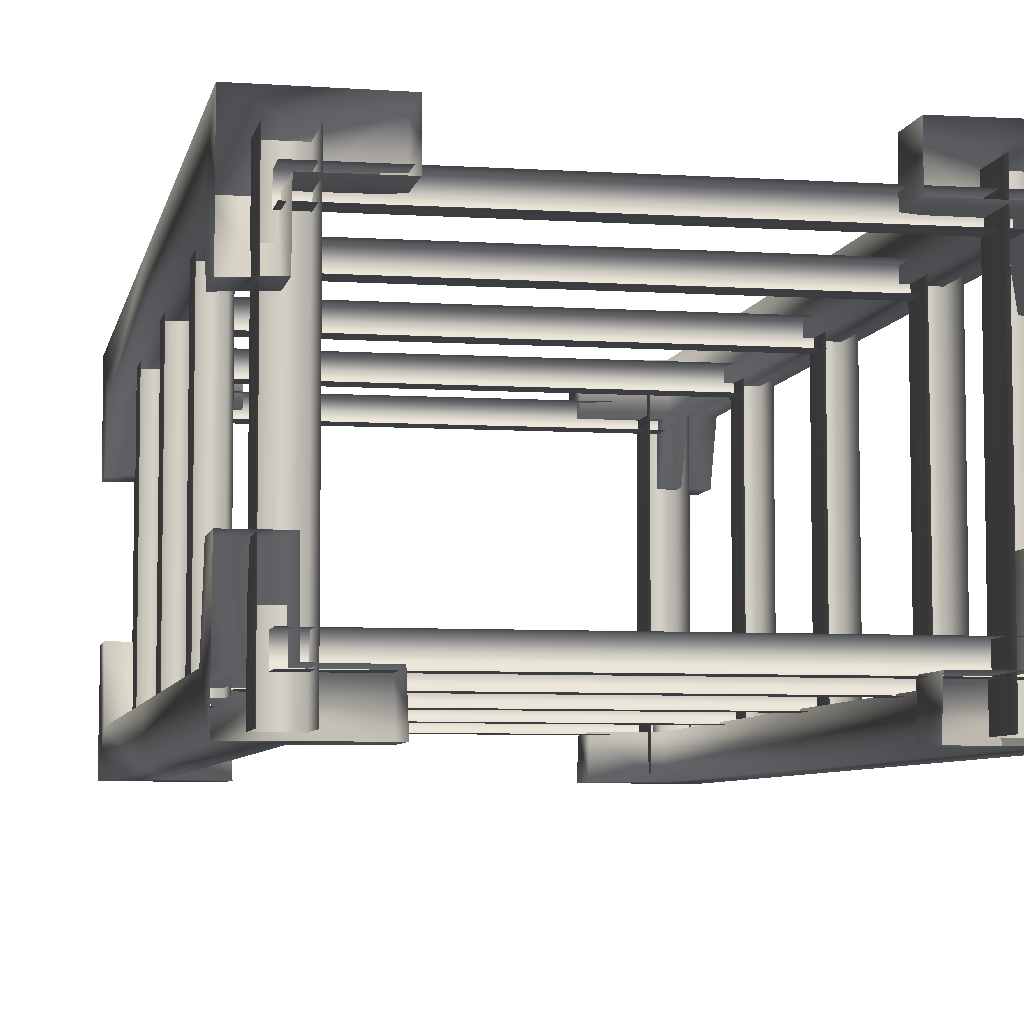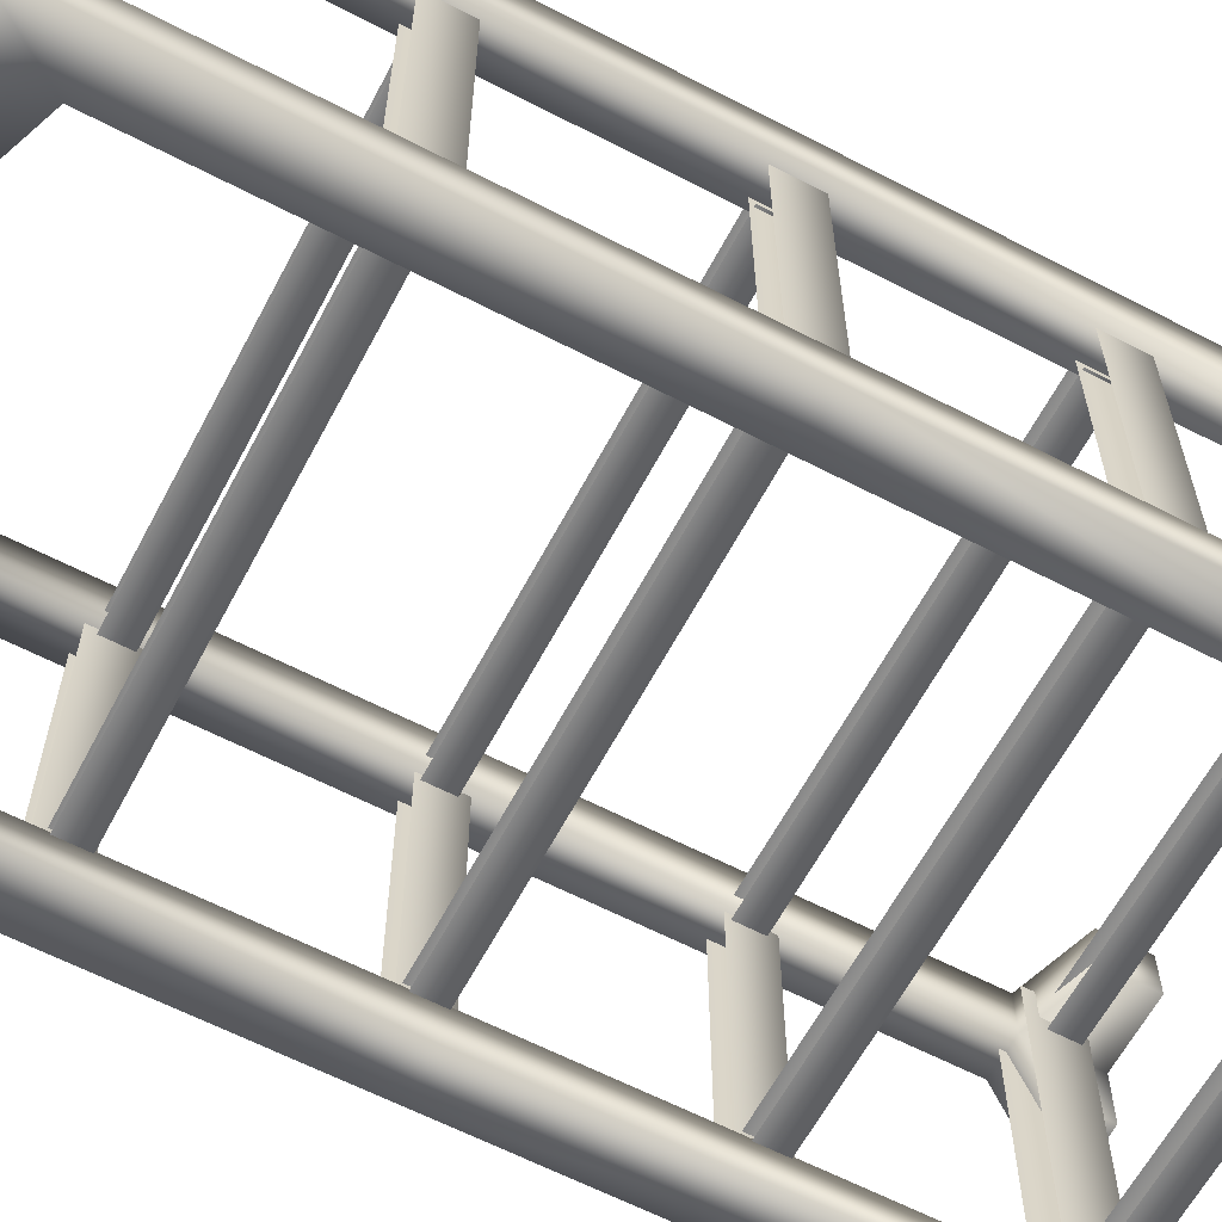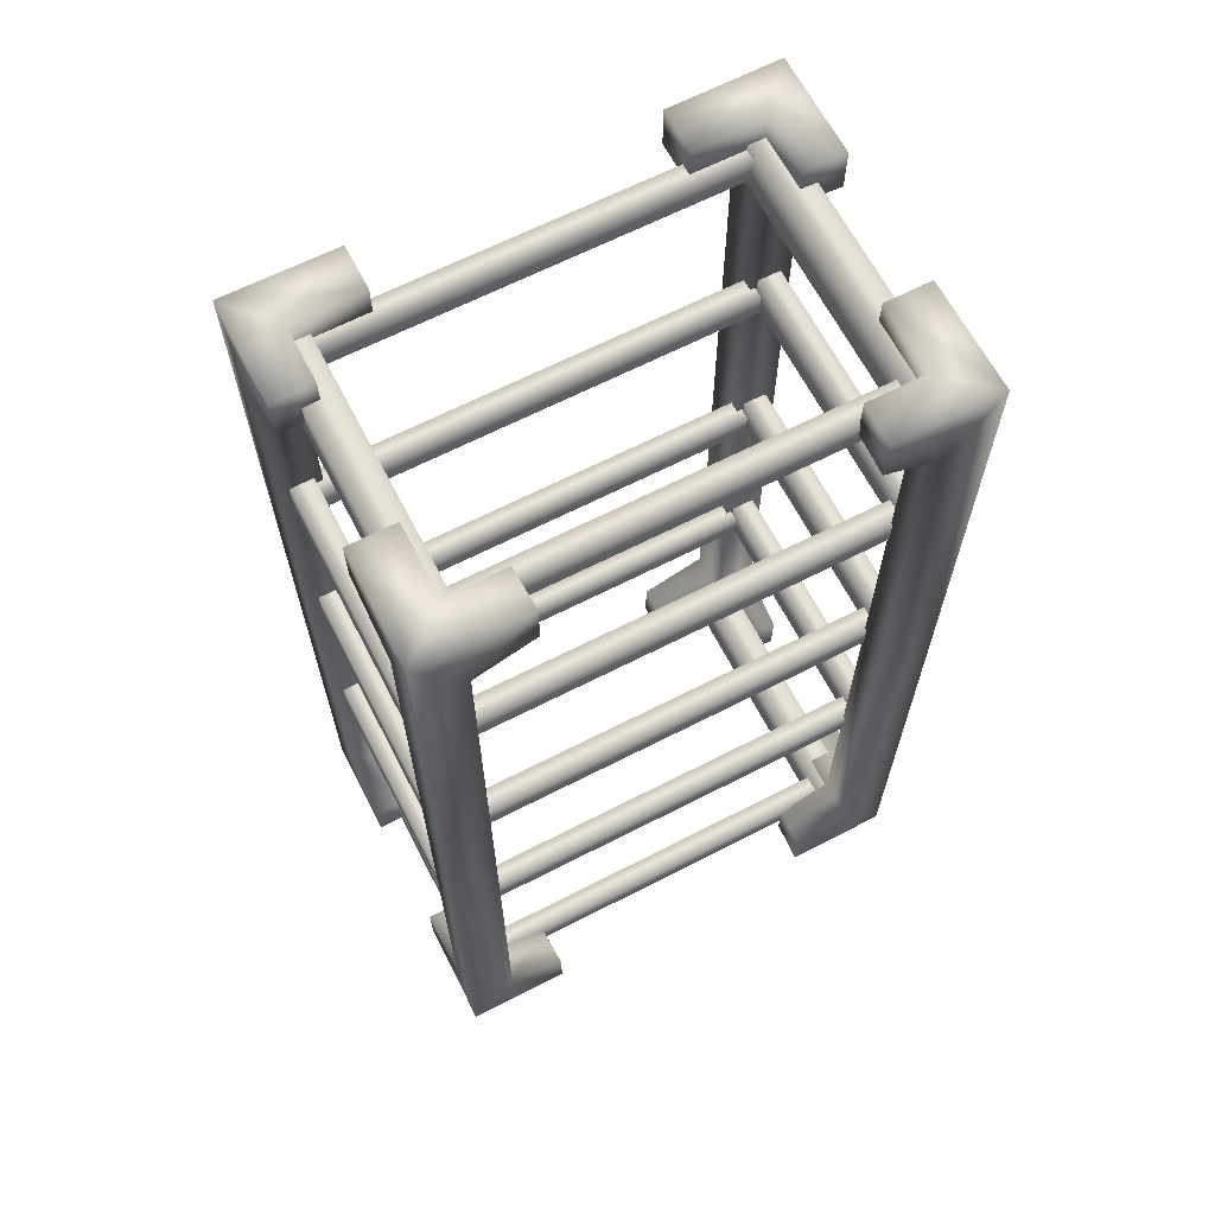
<metadata>
{"format":"obj","ext":"obj","renderer":"f3d","projection":"perspective","resolution":1024,"background":"white","views":[{"elev":-6.1,"azim":-10.8,"up":"+Z"},{"elev":-62.3,"azim":62.2,"up":"+Z"},{"elev":65.3,"azim":152.7,"up":"+Y"}]}
</metadata>
<code>
g febg_tropical_002_rack_01
v 0.8326 3.809 -0.7249
v 0.8326 4.018 0.678
v 0.8326 3.809 0.678
v 0.8326 4.018 -0.7249
v 0.9766 4.018 -0.7249
v 0.9766 4.018 0.678
v 0.9766 3.809 0.678
v 0.9766 3.809 -0.7249
v 0.9379 2.909 -0.6028
v 0.9379 3.081 0.5558
v 0.9379 2.909 0.5558
v 0.9379 3.081 -0.6028
v 1.039 3.081 -0.6028
v 1.039 3.081 0.5558
v 1.039 2.909 0.5558
v 1.039 2.909 -0.6028
v 0.9379 1.956 -0.6028
v 0.9379 2.128 0.5558
v 0.9379 1.956 0.5558
v 0.9379 2.128 -0.6028
v 1.039 2.128 -0.6028
v 1.039 2.128 0.5558
v 1.039 1.956 0.5558
v 1.039 1.956 -0.6028
v 0.9379 0.9808 -0.6028
v 0.9379 1.153 0.5558
v 0.9379 0.9808 0.5558
v 0.9379 1.153 -0.6028
v 1.039 1.153 -0.6028
v 1.039 1.153 0.5558
v 1.039 0.9808 0.5558
v 1.039 0.9808 -0.6028
v 0.8326 0.03472 -0.7249
v 0.8326 0.2437 0.678
v 0.8326 0.03472 0.678
v 0.8326 0.2437 -0.7249
v 0.9766 0.2437 -0.7249
v 0.9766 0.2437 0.678
v 0.9766 0.03472 0.678
v 0.9766 0.03472 -0.7249
v 1.081 4.126 -0.2754
v 0.8834 3.929 -0.2754
v 0.8834 4.126 -0.2754
v 1.081 3.929 -0.2754
v 0.8816 3.834 -0.5772
v 1.082 3.834 -0.5746
v 1.083 2.062 -0.5752
v 0.8834 2.062 -0.5739
v 0.881 3.834 -0.7536
v 0.6381 3.929 -0.5772
v 0.6309 3.929 -0.7536
v 0.6381 4.126 -0.5772
v 0.6309 4.126 -0.7536
v 0.881 2.062 -0.7536
v 0.881 0.2909 -0.7536
v 0.8816 0.2904 -0.5772
v 1.082 0.2909 -0.5746
v 1.081 0.1958 -0.2754
v 0.6381 0.1957 -0.5772
v 0.8834 0.1958 -0.2754
v 1.081 -0.001049 -0.2754
v 0.8834 -0.001049 -0.2754
v 0.6309 0.1958 -0.7536
v 0.6381 -0.0008503 -0.5772
v 0.6309 -0.001049 -0.7536
v 1.082 3.834 -0.5746
v 1.081 3.929 -0.2754
v 1.081 4.126 -0.2754
v 1.084 4.126 -0.7536
v 1.084 2.062 -0.7536
v 1.083 2.062 -0.5752
v 1.082 0.2909 -0.5746
v 0.881 3.834 -0.7536
v 0.6309 4.126 -0.7536
v 0.6309 3.929 -0.7536
v 0.881 2.062 -0.7536
v 0.881 0.2909 -0.7536
v 1.084 -0.001049 -0.7536
v 1.081 -0.001049 -0.2754
v 1.081 0.1958 -0.2754
v 0.6309 -0.001049 -0.7536
v 0.6309 0.1958 -0.7536
v 0.8821 4.126 -0.5757
v 0.8834 4.126 -0.2754
v 0.8834 3.929 -0.2754
v 0.8816 3.834 -0.5772
v 0.6381 4.126 -0.5772
v 0.6381 3.929 -0.5772
v 0.8821 -0.0009049 -0.5757
v 0.8834 0.1958 -0.2754
v 0.8834 -0.001049 -0.2754
v 0.8816 0.2904 -0.5772
v 0.6381 -0.0008503 -0.5772
v 0.6381 0.1957 -0.5772
v 1.084 4.126 -0.7536
v 1.081 4.126 -0.2754
v 0.8834 4.126 -0.2754
v 0.8821 4.126 -0.5757
v 0.6309 4.126 -0.7536
v 0.6381 4.126 -0.5772
v 0.606 4.126 0.7506
v 0.606 3.929 0.5529
v 0.606 4.126 0.5529
v 0.606 3.929 0.7506
v 0.9078 3.834 0.5511
v 0.9052 3.834 0.7515
v 0.9058 2.062 0.7521
v 0.9045 2.062 0.5529
v 1.084 3.834 0.5505
v 0.9078 3.929 0.3076
v 1.084 3.929 0.3004
v 0.9078 4.126 0.3076
v 1.084 4.126 0.3004
v 1.084 2.062 0.5505
v 1.084 0.2909 0.5505
v 0.9078 0.2904 0.5511
v 0.9052 0.2909 0.7515
v 0.606 0.1958 0.7506
v 0.9078 0.1957 0.3076
v 0.606 0.1958 0.5529
v 0.606 -0.001049 0.7506
v 0.606 -0.001049 0.5529
v 1.084 0.1958 0.3004
v 0.9078 -0.0008503 0.3076
v 1.084 -0.001049 0.3004
v 0.9052 3.834 0.7515
v 0.606 3.929 0.7506
v 0.606 4.126 0.7506
v 1.084 4.126 0.7536
v 1.084 2.062 0.7536
v 0.9058 2.062 0.7521
v 0.9052 0.2909 0.7515
v 1.084 3.834 0.5505
v 1.084 4.126 0.3004
v 1.084 3.929 0.3004
v 1.084 2.062 0.5505
v 1.084 0.2909 0.5505
v 1.084 -0.001049 0.7536
v 0.606 -0.001049 0.7506
v 0.606 0.1958 0.7506
v 1.084 -0.001049 0.3004
v 1.084 0.1958 0.3004
v 0.9063 4.126 0.5516
v 0.606 4.126 0.5529
v 0.606 3.929 0.5529
v 0.9078 3.834 0.5511
v 0.9078 4.126 0.3076
v 0.9078 3.929 0.3076
v 0.9063 -0.0009049 0.5516
v 0.606 0.1958 0.5529
v 0.606 -0.001049 0.5529
v 0.9078 0.2904 0.5511
v 0.9078 -0.0008503 0.3076
v 0.9078 0.1957 0.3076
v 1.084 4.126 0.7536
v 0.606 4.126 0.7506
v 0.606 4.126 0.5529
v 0.9063 4.126 0.5516
v 1.084 4.126 0.3004
v 0.9078 4.126 0.3076
v -0.8325 3.809 -0.7249
v -0.8325 3.809 0.678
v -0.8325 4.018 0.678
v -0.8325 4.018 -0.7249
v -0.9766 4.018 -0.7249
v -0.9766 4.018 0.678
v -0.9766 3.809 0.678
v -0.9766 3.809 -0.7249
v -0.9379 2.909 -0.6028
v -0.9379 2.909 0.5558
v -0.9379 3.081 0.5558
v -0.9379 3.081 -0.6028
v -1.039 3.081 -0.6028
v -1.039 3.081 0.5558
v -1.039 2.909 0.5558
v -1.039 2.909 -0.6028
v -0.9379 1.956 -0.6028
v -0.9379 1.956 0.5558
v -0.9379 2.128 0.5558
v -0.9379 2.128 -0.6028
v -1.039 2.128 -0.6028
v -1.039 2.128 0.5558
v -1.039 1.956 0.5558
v -1.039 1.956 -0.6028
v -0.9379 0.9808 -0.6028
v -0.9379 0.9808 0.5558
v -0.9379 1.153 0.5558
v -0.9379 1.153 -0.6028
v -1.039 1.153 -0.6028
v -1.039 1.153 0.5558
v -1.039 0.9808 0.5558
v -1.039 0.9808 -0.6028
v -0.8325 0.03472 -0.7249
v -0.8325 0.03472 0.678
v -0.8325 0.2437 0.678
v -0.8325 0.2437 -0.7249
v -0.9766 0.2437 -0.7249
v -0.9766 0.2437 0.678
v -0.9766 0.03472 0.678
v -0.9766 0.03472 -0.7249
v -1.081 4.126 -0.2754
v -0.8834 4.126 -0.2754
v -0.8834 3.929 -0.2754
v -1.081 3.929 -0.2754
v -0.8816 3.834 -0.5772
v -1.082 3.834 -0.5746
v -1.083 2.062 -0.5752
v -0.8834 2.062 -0.5739
v -0.8816 0.2904 -0.5772
v -1.082 0.2909 -0.5746
v -1.081 0.1958 -0.2754
v -0.8834 0.1958 -0.2754
v -1.081 -0.001049 -0.2754
v -0.8834 -0.001049 -0.2754
v -0.881 3.834 -0.7536
v -0.6381 3.929 -0.5772
v -0.881 2.062 -0.7536
v -0.6309 3.929 -0.7536
v -0.6381 4.126 -0.5772
v -0.6309 4.126 -0.7536
v -0.881 0.2909 -0.7536
v -0.6381 0.1957 -0.5772
v -0.6309 0.1958 -0.7536
v -0.6381 -0.0008503 -0.5772
v -0.6309 -0.001049 -0.7536
v -1.082 3.834 -0.5746
v -1.081 4.126 -0.2754
v -1.081 3.929 -0.2754
v -1.084 4.126 -0.7536
v -1.084 2.062 -0.7536
v -1.083 2.062 -0.5752
v -1.082 0.2909 -0.5746
v -0.881 3.834 -0.7536
v -0.6309 4.126 -0.7536
v -0.6309 3.929 -0.7536
v -0.881 2.062 -0.7536
v -0.881 0.2909 -0.7536
v -1.084 -0.001049 -0.7536
v -1.081 -0.001049 -0.2754
v -1.081 0.1958 -0.2754
v -0.6309 -0.001049 -0.7536
v -0.6309 0.1958 -0.7536
v -0.8821 4.126 -0.5757
v -0.8834 3.929 -0.2754
v -0.8834 4.126 -0.2754
v -0.8816 3.834 -0.5772
v -0.6381 4.126 -0.5772
v -0.6381 3.929 -0.5772
v -0.8821 -0.0009049 -0.5757
v -0.8834 -0.001049 -0.2754
v -0.8834 0.1958 -0.2754
v -0.8816 0.2904 -0.5772
v -0.6381 -0.0008503 -0.5772
v -0.6381 0.1957 -0.5772
v -0.8834 4.126 -0.2754
v -1.081 4.126 -0.2754
v -1.084 4.126 -0.7536
v -0.8821 4.126 -0.5757
v -0.6309 4.126 -0.7536
v -0.6381 4.126 -0.5772
v -0.606 4.126 0.7506
v -0.606 4.126 0.5529
v -0.606 3.929 0.5529
v -0.606 3.929 0.7506
v -0.9078 3.834 0.5511
v -0.9051 3.834 0.7515
v -0.9058 2.062 0.7521
v -0.9045 2.062 0.5529
v -0.9078 0.2904 0.5511
v -0.9051 0.2909 0.7515
v -0.606 0.1958 0.7506
v -0.606 0.1958 0.5529
v -0.606 -0.001049 0.7506
v -0.606 -0.001049 0.5529
v -1.084 3.834 0.5506
v -0.9078 3.929 0.3076
v -1.084 2.062 0.5505
v -1.084 3.929 0.3004
v -0.9078 4.126 0.3076
v -1.084 4.126 0.3004
v -1.084 0.2909 0.5505
v -0.9078 0.1957 0.3076
v -1.084 0.1958 0.3004
v -0.9078 -0.0008503 0.3076
v -1.084 -0.001049 0.3004
v -0.9051 3.834 0.7515
v -0.606 4.126 0.7506
v -0.606 3.929 0.7506
v -1.084 4.126 0.7536
v -1.084 2.062 0.7536
v -0.9058 2.062 0.7521
v -0.9051 0.2909 0.7515
v -1.084 3.834 0.5506
v -1.084 4.126 0.3004
v -1.084 3.929 0.3004
v -1.084 2.062 0.5505
v -1.084 0.2909 0.5505
v -1.084 -0.001049 0.7536
v -0.606 -0.001049 0.7506
v -0.606 0.1958 0.7506
v -1.084 -0.001049 0.3004
v -1.084 0.1958 0.3004
v -0.9063 4.126 0.5516
v -0.606 3.929 0.5529
v -0.606 4.126 0.5529
v -0.9078 3.834 0.5511
v -0.9078 4.126 0.3076
v -0.9078 3.929 0.3076
v -0.9063 -0.0009049 0.5516
v -0.606 -0.001049 0.5529
v -0.606 0.1958 0.5529
v -0.9078 0.2904 0.5511
v -0.9078 -0.0008503 0.3076
v -0.9078 0.1957 0.3076
v -0.606 4.126 0.5529
v -0.606 4.126 0.7506
v -1.084 4.126 0.7536
v -0.9063 4.126 0.5516
v -1.084 4.126 0.3004
v -0.9078 4.126 0.3076
v 0.009779 0.217 -0.4878
v 0.009779 0.102 -0.4878
v -0.9278 0.102 -0.4878
v 0.9474 0.102 -0.4878
v -0.9278 0.217 -0.4878
v 0.009779 0.217 -0.5858
v 0.9474 0.217 -0.4878
v -0.9278 0.217 -0.5858
v 0.9474 0.217 -0.5858
v -0.9278 0.102 -0.5858
v 0.9474 0.102 -0.5858
v 0.009779 0.102 -0.5858
v 0.009779 0.217 0.6021
v 0.009779 0.102 0.6021
v -0.9278 0.102 0.6021
v 0.9474 0.102 0.6021
v -0.9278 0.217 0.6021
v 0.009779 0.217 0.5041
v 0.9474 0.217 0.6021
v -0.9278 0.217 0.5041
v 0.9474 0.217 0.5041
v -0.9278 0.102 0.5041
v 0.9474 0.102 0.5041
v 0.009779 0.102 0.5041
v 0.00964 1.133 -0.4878
v 0.00964 1.018 -0.4878
v -0.928 1.018 -0.4878
v 0.9472 1.018 -0.4878
v -0.928 1.133 -0.4878
v 0.00964 1.133 -0.5858
v 0.9472 1.133 -0.4878
v -0.928 1.133 -0.5858
v 0.9472 1.133 -0.5858
v -0.928 1.018 -0.5858
v 0.9472 1.018 -0.5858
v 0.00964 1.018 -0.5858
v 0.00964 1.133 0.6021
v 0.00964 1.018 0.6021
v -0.928 1.018 0.6021
v 0.9472 1.018 0.6021
v -0.928 1.133 0.6021
v 0.00964 1.133 0.5041
v 0.9472 1.133 0.6021
v -0.928 1.133 0.5041
v 0.9472 1.133 0.5041
v -0.928 1.018 0.5041
v 0.9472 1.018 0.5041
v 0.00964 1.018 0.5041
v 0.00964 2.086 -0.4878
v 0.00964 1.971 -0.4878
v -0.928 1.971 -0.4878
v 0.9472 1.971 -0.4878
v -0.928 2.086 -0.4878
v 0.00964 2.086 -0.5858
v 0.9472 2.086 -0.4878
v -0.928 2.086 -0.5858
v 0.9472 2.086 -0.5858
v -0.928 1.971 -0.5858
v 0.9472 1.971 -0.5858
v 0.00964 1.971 -0.5858
v 0.00964 2.086 0.6021
v 0.00964 1.971 0.6021
v -0.928 1.971 0.6021
v 0.9472 1.971 0.6021
v -0.928 2.086 0.6021
v 0.00964 2.086 0.5041
v 0.9472 2.086 0.6021
v -0.928 2.086 0.5041
v 0.9472 2.086 0.5041
v -0.928 1.971 0.5041
v 0.9472 1.971 0.5041
v 0.00964 1.971 0.5041
v 0.00964 3.039 -0.4878
v 0.00964 2.924 -0.4878
v -0.928 2.924 -0.4878
v 0.9472 2.924 -0.4878
v -0.928 3.039 -0.4878
v 0.00964 3.039 -0.5858
v 0.9472 3.039 -0.4878
v -0.928 3.039 -0.5858
v 0.9472 3.039 -0.5858
v -0.928 2.924 -0.5858
v 0.9472 2.924 -0.5858
v 0.00964 2.924 -0.5858
v 0.00964 3.039 0.6021
v 0.00964 2.924 0.6021
v -0.928 2.924 0.6021
v 0.9472 2.924 0.6021
v -0.928 3.039 0.6021
v 0.00964 3.039 0.5041
v 0.9472 3.039 0.6021
v -0.928 3.039 0.5041
v 0.9472 3.039 0.5041
v -0.928 2.924 0.5041
v 0.9472 2.924 0.5041
v 0.00964 2.924 0.5041
v 0.00964 3.992 -0.4878
v 0.00964 3.877 -0.4878
v -0.928 3.877 -0.4878
v 0.9472 3.877 -0.4878
v -0.928 3.992 -0.4878
v 0.00964 3.992 -0.5858
v 0.9472 3.992 -0.4878
v -0.928 3.992 -0.5858
v 0.9472 3.992 -0.5858
v -0.928 3.877 -0.5858
v 0.9472 3.877 -0.5858
v 0.00964 3.877 -0.5858
v 0.00964 3.992 0.6021
v 0.00964 3.877 0.6021
v -0.928 3.877 0.6021
v 0.9472 3.877 0.6021
v -0.928 3.992 0.6021
v 0.00964 3.992 0.5041
v 0.9472 3.992 0.6021
v -0.928 3.992 0.5041
v 0.9472 3.992 0.5041
v -0.928 3.877 0.5041
v 0.9472 3.877 0.5041
v 0.00964 3.877 0.5041
g febg_tropical_002_rack_01_0
f 3 2 1
f 2 4 1
f 4 2 5
f 2 6 5
f 5 6 7
f 8 5 7
f 11 10 9
f 10 12 9
f 12 10 13
f 10 14 13
f 13 14 15
f 16 13 15
f 19 18 17
f 18 20 17
f 20 18 21
f 18 22 21
f 21 22 23
f 24 21 23
f 27 26 25
f 26 28 25
f 28 26 29
f 26 30 29
f 29 30 31
f 32 29 31
f 35 34 33
f 34 36 33
f 36 34 37
f 34 38 37
f 37 38 39
f 40 37 39
f 43 42 41
f 42 44 41
f 42 45 44
f 45 46 44
f 47 46 45
f 48 47 45
f 45 49 48
f 49 45 50
f 51 49 50
f 51 50 52
f 53 51 52
f 49 54 48
f 48 54 55
f 48 56 47
f 56 48 55
f 56 57 47
f 57 56 58
f 56 55 59
f 56 60 58
f 58 60 61
f 60 62 61
f 55 63 59
f 64 59 63
f 65 64 63
f 68 67 66
f 69 68 66
f 70 69 66
f 71 70 66
f 71 72 70
f 69 70 73
f 74 69 73
f 75 74 73
f 70 76 73
f 76 70 77
f 72 78 70
f 70 78 77
f 79 78 72
f 80 79 72
f 78 81 77
f 81 82 77
f 85 84 83
f 86 85 83
f 83 87 86
f 87 88 86
f 91 90 89
f 90 92 89
f 93 89 92
f 94 93 92
f 97 96 95
f 98 97 95
f 95 99 98
f 99 100 98
f 103 102 101
f 102 104 101
f 102 105 104
f 105 106 104
f 107 106 105
f 108 107 105
f 105 109 108
f 109 105 110
f 111 109 110
f 111 110 112
f 113 111 112
f 109 114 108
f 108 114 115
f 108 116 107
f 116 108 115
f 116 117 107
f 117 116 118
f 116 115 119
f 116 120 118
f 118 120 121
f 120 122 121
f 115 123 119
f 124 119 123
f 125 124 123
f 128 127 126
f 129 128 126
f 130 129 126
f 131 130 126
f 131 132 130
f 129 130 133
f 134 129 133
f 135 134 133
f 130 136 133
f 136 130 137
f 132 138 130
f 130 138 137
f 139 138 132
f 140 139 132
f 138 141 137
f 141 142 137
f 145 144 143
f 146 145 143
f 143 147 146
f 147 148 146
f 151 150 149
f 150 152 149
f 153 149 152
f 154 153 152
f 157 156 155
f 158 157 155
f 155 159 158
f 159 160 158
f 163 162 161
f 164 163 161
f 163 164 165
f 166 163 165
f 166 165 167
f 165 168 167
f 171 170 169
f 172 171 169
f 171 172 173
f 174 171 173
f 174 173 175
f 173 176 175
f 179 178 177
f 180 179 177
f 179 180 181
f 182 179 181
f 182 181 183
f 181 184 183
f 187 186 185
f 188 187 185
f 187 188 189
f 190 187 189
f 190 189 191
f 189 192 191
f 195 194 193
f 196 195 193
f 195 196 197
f 198 195 197
f 198 197 199
f 197 200 199
f 203 202 201
f 204 203 201
f 205 203 204
f 206 205 204
f 205 206 207
f 208 205 207
f 208 207 209
f 207 210 209
f 209 210 211
f 212 209 211
f 212 211 213
f 214 212 213
f 205 208 215
f 205 215 216
f 208 217 215
f 215 218 216
f 219 216 218
f 220 219 218
f 221 217 208
f 209 221 208
f 221 209 222
f 223 221 222
f 223 222 224
f 225 223 224
f 228 227 226
f 227 229 226
f 226 229 230
f 231 226 230
f 231 230 232
f 230 229 233
f 229 234 233
f 234 235 233
f 236 230 233
f 230 236 237
f 230 238 232
f 238 230 237
f 238 239 232
f 239 240 232
f 241 238 237
f 242 241 237
f 245 244 243
f 244 246 243
f 247 243 246
f 248 247 246
f 251 250 249
f 252 251 249
f 249 253 252
f 253 254 252
f 257 256 255
f 258 257 255
f 259 257 258
f 260 259 258
f 263 262 261
f 264 263 261
f 265 263 264
f 266 265 264
f 265 266 267
f 268 265 267
f 268 267 269
f 267 270 269
f 269 270 271
f 272 269 271
f 272 271 273
f 274 272 273
f 265 268 275
f 265 275 276
f 268 277 275
f 275 278 276
f 279 276 278
f 280 279 278
f 281 277 268
f 269 281 268
f 281 269 282
f 283 281 282
f 283 282 284
f 285 283 284
f 288 287 286
f 287 289 286
f 286 289 290
f 291 286 290
f 291 290 292
f 290 289 293
f 289 294 293
f 294 295 293
f 296 290 293
f 290 296 297
f 290 298 292
f 298 290 297
f 298 299 292
f 299 300 292
f 301 298 297
f 302 301 297
f 305 304 303
f 304 306 303
f 307 303 306
f 308 307 306
f 311 310 309
f 312 311 309
f 309 313 312
f 313 314 312
f 317 316 315
f 318 317 315
f 319 317 318
f 320 319 318
f 323 322 321
f 321 322 324
f 325 323 321
f 325 321 326
f 327 321 324
f 326 321 327
f 328 325 326
f 329 326 327
f 330 328 326
f 326 329 331
f 332 330 326
f 332 326 331
f 335 334 333
f 333 334 336
f 337 335 333
f 337 333 338
f 339 333 336
f 338 333 339
f 340 337 338
f 341 338 339
f 342 340 338
f 338 341 343
f 344 342 338
f 344 338 343
f 347 346 345
f 345 346 348
f 349 347 345
f 349 345 350
f 351 345 348
f 350 345 351
f 352 349 350
f 353 350 351
f 354 352 350
f 350 353 355
f 356 354 350
f 356 350 355
f 359 358 357
f 357 358 360
f 361 359 357
f 361 357 362
f 363 357 360
f 362 357 363
f 364 361 362
f 365 362 363
f 366 364 362
f 362 365 367
f 368 366 362
f 368 362 367
f 371 370 369
f 369 370 372
f 373 371 369
f 373 369 374
f 375 369 372
f 374 369 375
f 376 373 374
f 377 374 375
f 378 376 374
f 374 377 379
f 380 378 374
f 380 374 379
f 383 382 381
f 381 382 384
f 385 383 381
f 385 381 386
f 387 381 384
f 386 381 387
f 388 385 386
f 389 386 387
f 390 388 386
f 386 389 391
f 392 390 386
f 392 386 391
f 395 394 393
f 393 394 396
f 397 395 393
f 397 393 398
f 399 393 396
f 398 393 399
f 400 397 398
f 401 398 399
f 402 400 398
f 398 401 403
f 404 402 398
f 404 398 403
f 407 406 405
f 405 406 408
f 409 407 405
f 409 405 410
f 411 405 408
f 410 405 411
f 412 409 410
f 413 410 411
f 414 412 410
f 410 413 415
f 416 414 410
f 416 410 415
f 419 418 417
f 417 418 420
f 421 419 417
f 421 417 422
f 423 417 420
f 422 417 423
f 424 421 422
f 425 422 423
f 426 424 422
f 422 425 427
f 428 426 422
f 428 422 427
f 431 430 429
f 429 430 432
f 433 431 429
f 433 429 434
f 435 429 432
f 434 429 435
f 436 433 434
f 437 434 435
f 438 436 434
f 434 437 439
f 440 438 434
f 440 434 439

</code>
